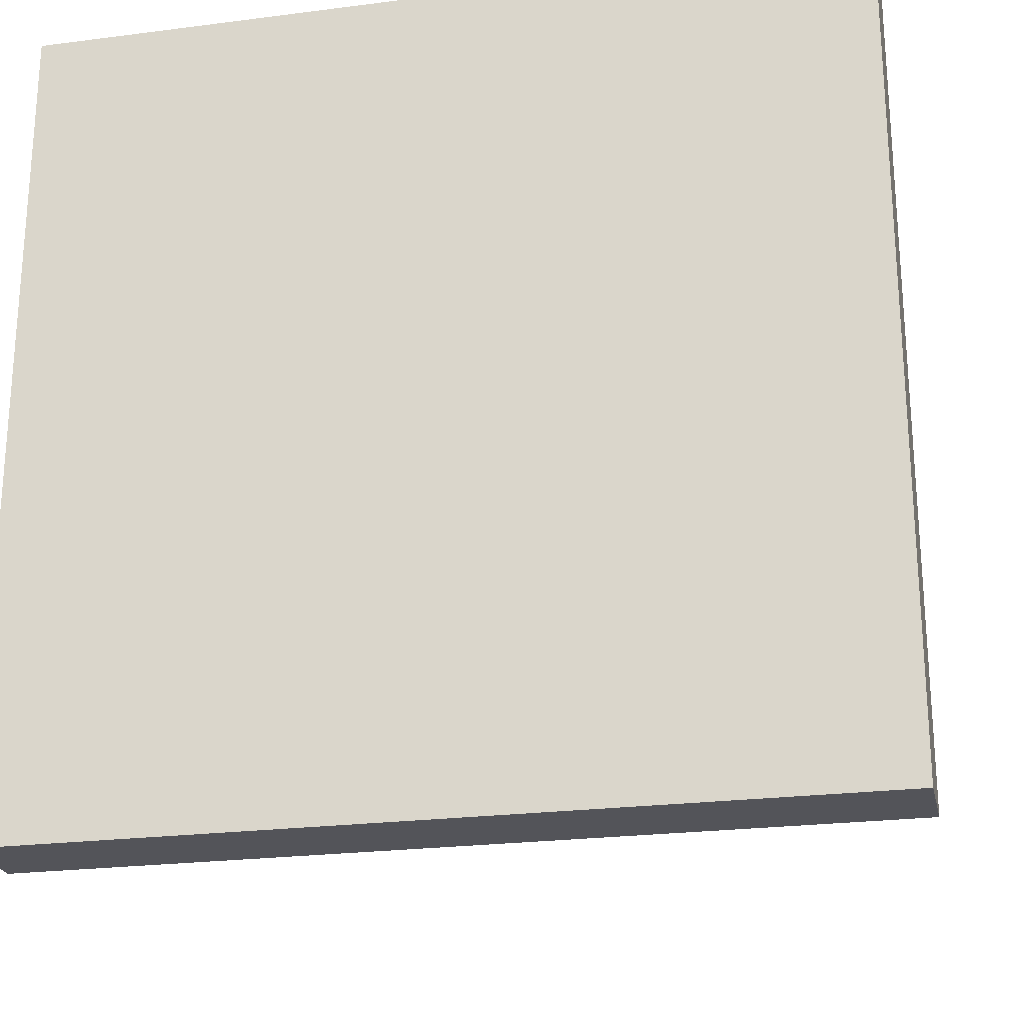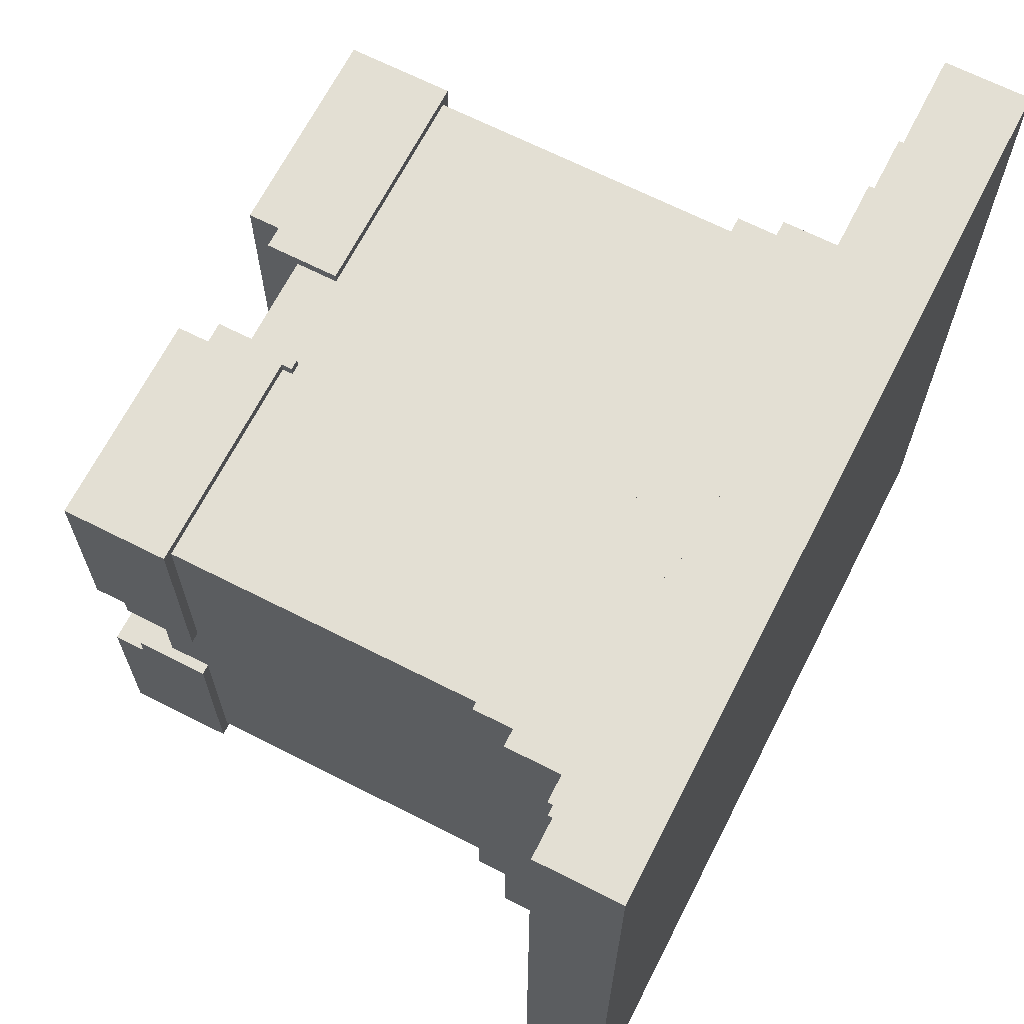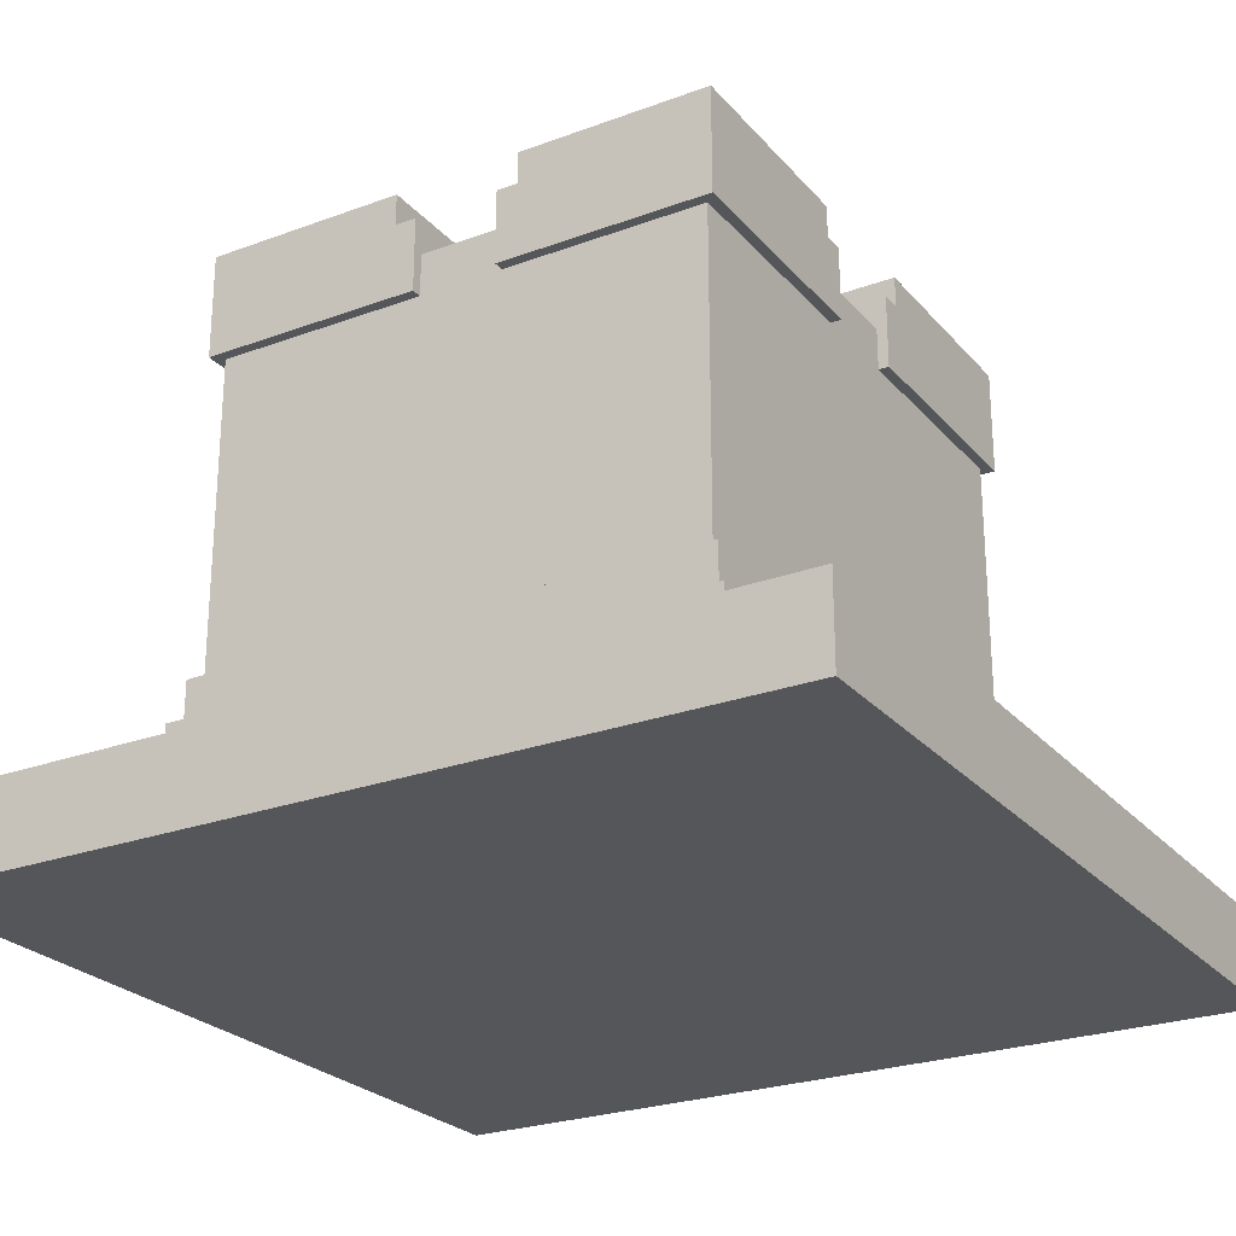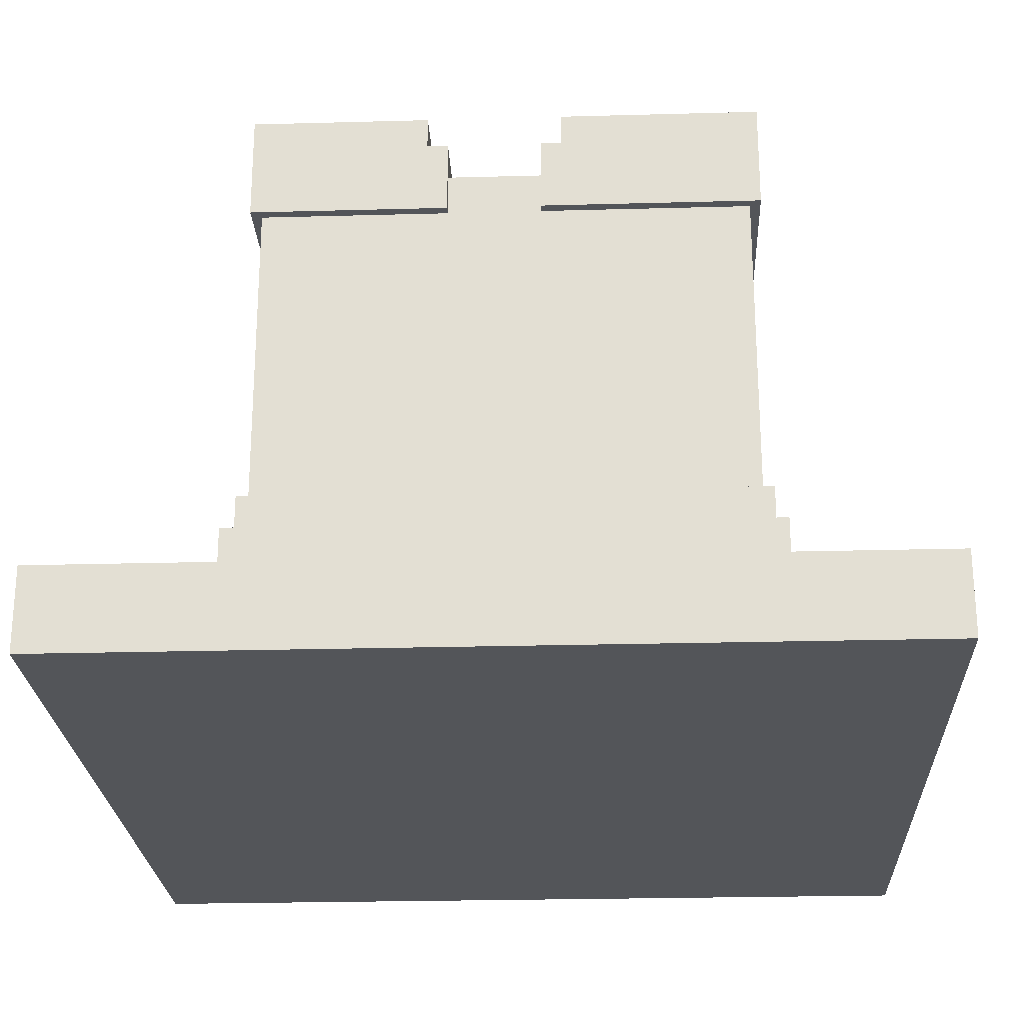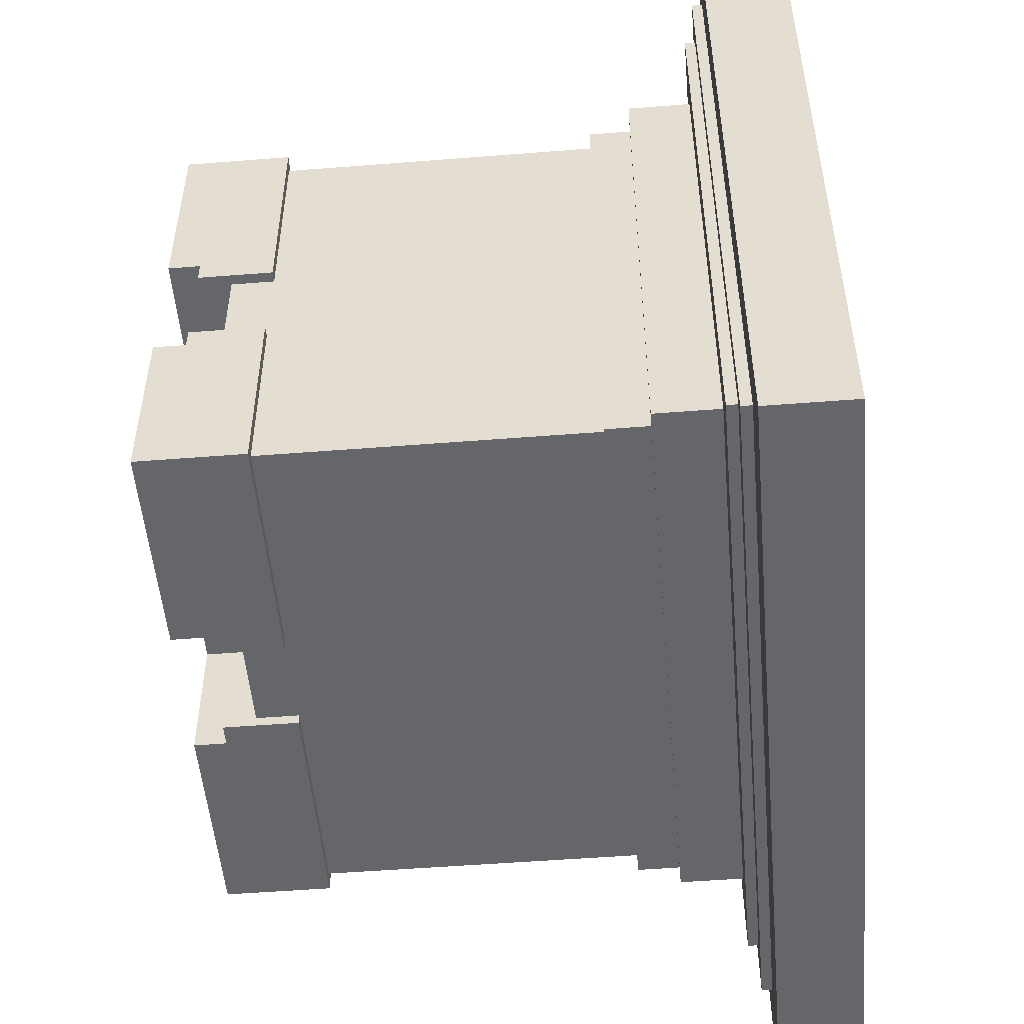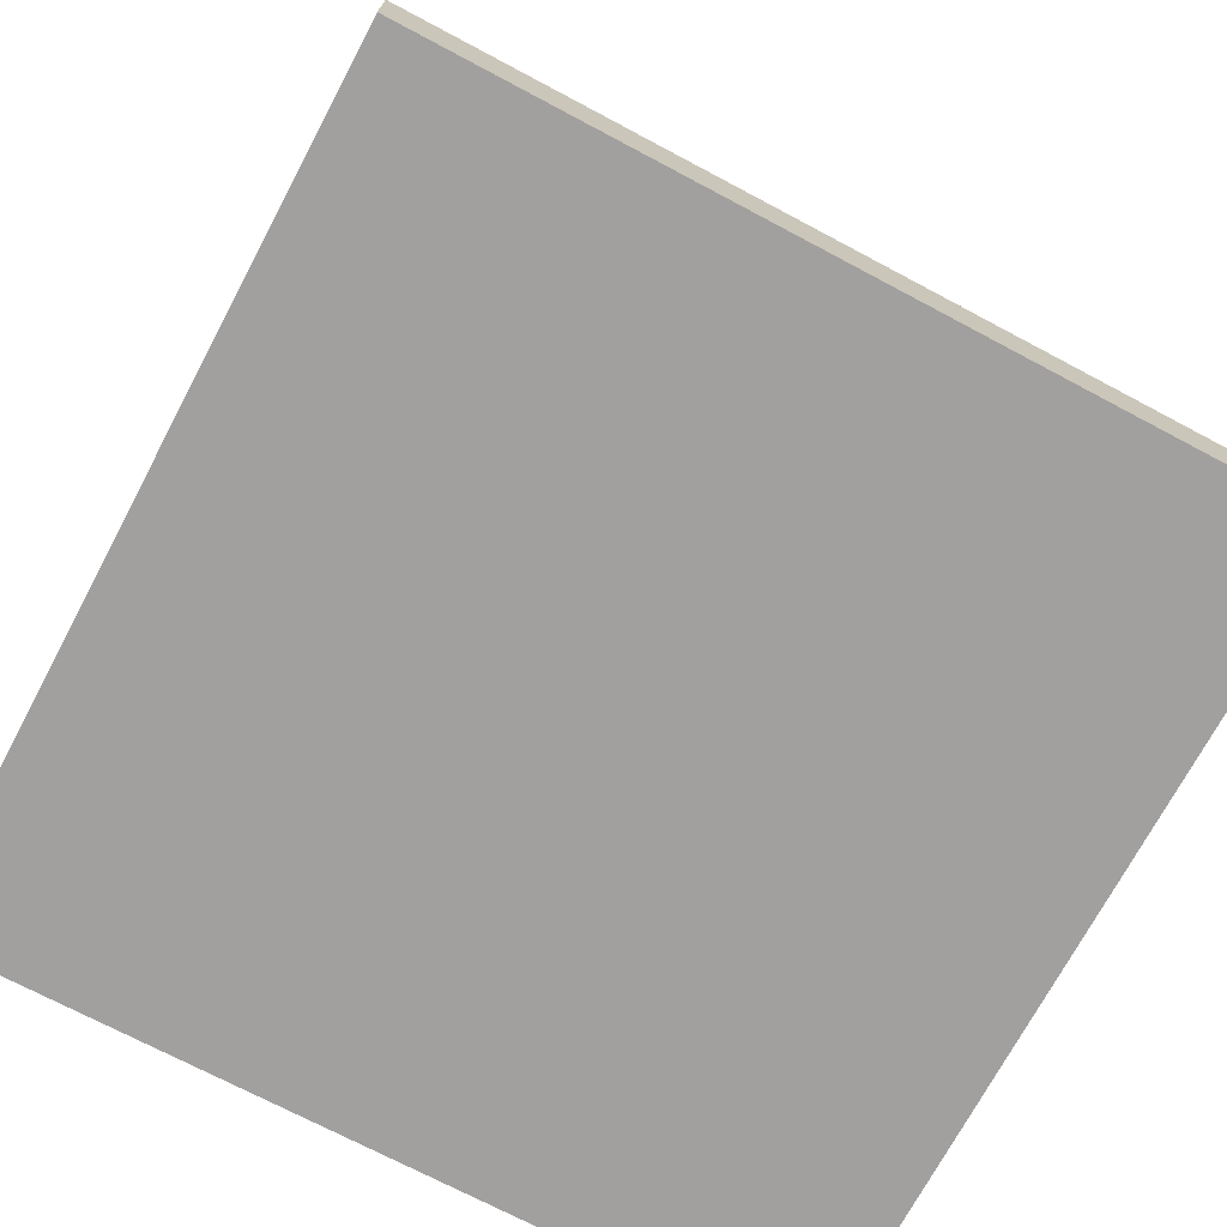
<metadata>
{"format":"obj","ext":"obj","renderer":"f3d","projection":"perspective","resolution":1024,"background":"white","views":[{"elev":-23.7,"azim":12.2,"up":"+Z"},{"elev":67.1,"azim":-63.0,"up":"+Z"},{"elev":-25.3,"azim":120.8,"up":"+Y"},{"elev":-24.1,"azim":-87.4,"up":"+Y"},{"elev":-51.7,"azim":-85.1,"up":"+Z"},{"elev":-71.9,"azim":-28.0,"up":"+Y"}]}
</metadata>
<code>
v -40 0 40
v -40 0 -40
v -40 8 40
v -40 8 -40
v -35 8 35
v -35 8 -33
v -35 9 35
v -35 9 -33
v -33 9 31
v -33 9 -30
v -33 10 31
v -33 10 -30
v -29 10 26
v -29 10 -25
v -29 16 26
v -29 16 -25
v -27 16 25
v -27 16 24
v -27 16 -23
v -27 16 -24
v -27 19 24
v -27 19 -23
v -27 20 25
v -27 20 -24
v -27 50 25
v -27 50 4
v -27 50 -5
v -27 50 -24
v -27 57 6
v -27 57 4
v -27 57 -5
v -27 57 -7
v -27 60 25
v -27 60 6
v -27 60 -7
v -27 60 -24
v -26 20 24
v -26 20 -23
v -26 50 24
v -26 50 4
v -26 50 -5
v -26 50 -23
v -26 54 4
v -26 54 -5
v -6 49 25
v -6 49 24
v -6 50 25
v -6 50 24
v 4 50 25
v 4 50 24
v 4 50 -23
v 4 50 -24
v 4 52 12
v 4 52 4
v 4 54 24
v 4 54 12
v 4 54 -4
v 4 54 -12
v 4 54 -23
v 4 57 25
v 4 57 4
v 4 57 -4
v 4 57 -24
v 6 57 25
v 6 57 6
v 6 57 -6
v 6 57 -24
v 6 60 25
v 6 60 6
v 6 60 -6
v 6 60 -24
v 12 49 12
v 12 49 -12
v 12 54 12
v 12 54 5
v 12 54 4
v 12 54 -4
v 12 54 -5
v 12 54 -12
v -12 49 12
v -12 49 -12
v -12 54 12
v -12 54 5
v -12 54 4
v -12 54 -5
v -12 54 -6
v -12 54 -12
v -7 57 25
v -7 57 6
v -7 57 -7
v -7 57 -24
v -7 60 25
v -7 60 6
v -7 60 -7
v -7 60 -24
v -5 49 25
v -5 49 24
v -5 50 -23
v -5 50 -24
v -5 54 24
v -5 54 12
v -5 54 4
v -5 54 -5
v -5 54 -12
v -5 54 -23
v -5 57 25
v -5 57 4
v -5 57 -5
v -5 57 -24
v 7 52 12
v 7 52 5
v 7 52 4
v 7 54 12
v 7 54 5
v 7 54 4
v 25 20 24
v 25 20 -23
v 25 50 24
v 25 50 4
v 25 50 -4
v 25 50 -23
v 25 54 4
v 25 54 -4
v 26 16 25
v 26 16 -24
v 26 20 25
v 26 20 -24
v 26 50 25
v 26 50 4
v 26 50 -4
v 26 50 -24
v 26 57 6
v 26 57 4
v 26 57 -4
v 26 57 -6
v 26 60 25
v 26 60 6
v 26 60 -6
v 26 60 -24
v 27 10 26
v 27 10 -25
v 27 16 26
v 27 16 -25
v 31 9 31
v 31 9 -30
v 31 10 31
v 31 10 -30
v 34 8 35
v 34 8 -33
v 34 9 35
v 34 9 -33
v 40 0 40
v 40 0 -40
v 40 8 40
v 40 8 -40
v -40 0 40
v -40 8 40
v 40 0 40
v 40 8 40
v -35 8 35
v -35 9 35
v 34 8 35
v 34 9 35
v -33 9 31
v -33 10 31
v 31 9 31
v 31 10 31
v -29 10 26
v -29 16 26
v 27 10 26
v 27 16 26
v -27 16 25
v -27 20 25
v -27 50 25
v -27 60 25
v -7 57 25
v -7 60 25
v -6 49 25
v -6 50 25
v -5 49 25
v -5 57 25
v 4 50 25
v 4 57 25
v 6 57 25
v 6 60 25
v 26 16 25
v 26 20 25
v 26 50 25
v 26 60 25
v -26 20 24
v -26 50 24
v -6 49 24
v -6 50 24
v -5 49 24
v -5 54 24
v 4 50 24
v 4 54 24
v 25 20 24
v 25 50 24
v 4 54 -4
v 4 57 -4
v 12 54 -4
v 25 50 -4
v 25 54 -4
v 26 50 -4
v 26 57 -4
v -27 50 -5
v -27 57 -5
v -26 50 -5
v -26 54 -5
v -12 54 -5
v -5 54 -5
v -5 57 -5
v 6 57 -6
v 6 60 -6
v 26 57 -6
v 26 60 -6
v -27 57 -7
v -27 60 -7
v -7 57 -7
v -7 60 -7
v -12 49 -12
v -12 54 -12
v -6 54 -12
v -5 54 -12
v 4 54 -12
v 5 54 -12
v 12 49 -12
v 12 54 -12
v -12 49 12
v -12 54 12
v -6 54 12
v -5 54 12
v 4 52 12
v 4 54 12
v 5 52 12
v 7 52 12
v 7 54 12
v 12 49 12
v 12 54 12
v -27 57 6
v -27 60 6
v -7 57 6
v -7 60 6
v 6 57 6
v 6 60 6
v 26 57 6
v 26 60 6
v -27 50 4
v -27 57 4
v -26 50 4
v -26 54 4
v -12 54 4
v -5 54 4
v -5 57 4
v 4 52 4
v 4 57 4
v 7 52 4
v 7 54 4
v 12 54 4
v 25 50 4
v 25 54 4
v 26 50 4
v 26 57 4
v -26 20 -23
v -26 50 -23
v -5 50 -23
v -5 54 -23
v 4 50 -23
v 4 54 -23
v 25 20 -23
v 25 50 -23
v -27 16 -24
v -27 20 -24
v -27 50 -24
v -27 60 -24
v -7 57 -24
v -7 60 -24
v -5 50 -24
v -5 57 -24
v 4 50 -24
v 4 57 -24
v 6 57 -24
v 6 60 -24
v 26 16 -24
v 26 20 -24
v 26 50 -24
v 26 60 -24
v -29 10 -25
v -29 16 -25
v 27 10 -25
v 27 16 -25
v -33 9 -30
v -33 10 -30
v 31 9 -30
v 31 10 -30
v -35 8 -33
v -35 9 -33
v 34 8 -33
v 34 9 -33
v -40 0 -40
v -40 8 -40
v 40 0 -40
v 40 8 -40
v -40 0 40
v 40 0 40
v -40 0 -40
v 40 0 -40
v -6 49 25
v -5 49 25
v -6 49 24
v -5 49 24
v -27 50 25
v -6 50 25
v 4 50 25
v 26 50 25
v -26 50 24
v -6 50 24
v 4 50 24
v 25 50 24
v -27 50 4
v -26 50 4
v 25 50 4
v 26 50 4
v 25 50 -4
v 26 50 -4
v -27 50 -5
v -26 50 -5
v -26 50 -23
v -5 50 -23
v 4 50 -23
v 25 50 -23
v -27 50 -24
v -5 50 -24
v 4 50 -24
v 26 50 -24
v 4 52 12
v 5 52 12
v 7 52 12
v 5 52 5
v 7 52 5
v 4 52 4
v 7 52 4
v -12 54 12
v -6 54 12
v -5 54 12
v 7 54 12
v 12 54 12
v -12 54 5
v -6 54 5
v 7 54 5
v 12 54 5
v -12 54 4
v -5 54 4
v 7 54 4
v 12 54 4
v 4 54 -4
v 12 54 -4
v -12 54 -5
v -5 54 -5
v 5 54 -5
v 12 54 -5
v -12 54 -6
v -6 54 -6
v -12 54 -12
v -6 54 -12
v -5 54 -12
v 4 54 -12
v 5 54 -12
v 12 54 -12
v -40 8 40
v 40 8 40
v -37 8 38
v 36 8 38
v -35 8 35
v 34 8 35
v -35 8 -33
v 34 8 -33
v -37 8 -36
v 36 8 -36
v -40 8 -40
v 40 8 -40
v -35 9 35
v 34 9 35
v -33 9 31
v 31 9 31
v -33 9 -30
v 31 9 -30
v -35 9 -33
v 34 9 -33
v -33 10 31
v 31 10 31
v -29 10 26
v 27 10 26
v -29 10 -25
v 27 10 -25
v -33 10 -30
v 31 10 -30
v -29 16 26
v 27 16 26
v -27 16 25
v 26 16 25
v -27 16 24
v -27 16 -23
v -27 16 -24
v 26 16 -24
v -29 16 -25
v 27 16 -25
v -27 20 25
v 26 20 25
v -26 20 24
v 25 20 24
v -26 20 -23
v 25 20 -23
v -27 20 -24
v 26 20 -24
v -12 49 12
v 12 49 12
v -12 49 -12
v 12 49 -12
v -5 54 24
v 4 54 24
v -5 54 12
v 4 54 12
v -26 54 4
v -12 54 4
v 12 54 4
v 25 54 4
v 12 54 -4
v 25 54 -4
v -26 54 -5
v -12 54 -5
v -5 54 -12
v 4 54 -12
v -5 54 -23
v 4 54 -23
v -7 57 25
v -5 57 25
v 4 57 25
v 6 57 25
v -27 57 6
v -7 57 6
v 6 57 6
v 26 57 6
v -27 57 4
v -5 57 4
v 4 57 4
v 26 57 4
v 4 57 -4
v 26 57 -4
v -27 57 -5
v -5 57 -5
v 6 57 -6
v 26 57 -6
v -27 57 -7
v -7 57 -7
v -7 57 -24
v -5 57 -24
v 4 57 -24
v 6 57 -24
v -27 60 25
v -7 60 25
v 6 60 25
v 26 60 25
v -27 60 6
v -7 60 6
v 6 60 6
v 26 60 6
v 6 60 -6
v 26 60 -6
v -27 60 -7
v -7 60 -7
v -27 60 -24
v -7 60 -24
v 6 60 -24
v 26 60 -24
f 3 2 1
f 4 2 3
f 7 6 5
f 8 6 7
f 11 10 9
f 12 10 11
f 15 14 13
f 16 14 15
f 21 18 17
f 21 19 18
f 22 20 19
f 22 19 21
f 23 21 17
f 23 22 21
f 24 20 22
f 24 22 23
f 29 26 25
f 30 26 29
f 31 28 27
f 32 28 31
f 33 29 25
f 34 29 33
f 35 28 32
f 36 28 35
f 39 38 37
f 40 38 39
f 41 38 40
f 42 38 41
f 43 41 40
f 44 41 43
f 47 46 45
f 48 46 47
f 55 50 49
f 56 54 53
f 59 52 51
f 60 55 49
f 60 56 55
f 61 54 56
f 61 56 60
f 62 59 58
f 62 58 57
f 63 52 59
f 63 59 62
f 68 65 64
f 69 65 68
f 70 67 66
f 71 67 70
f 74 73 72
f 75 73 74
f 76 73 75
f 77 73 76
f 78 73 77
f 79 73 78
f 80 81 82
f 82 81 83
f 83 81 84
f 84 81 85
f 85 81 86
f 86 81 87
f 88 89 92
f 92 89 93
f 90 91 94
f 94 91 95
f 96 97 100
f 98 99 105
f 96 100 106
f 100 101 106
f 101 102 106
f 106 102 107
f 103 104 108
f 104 105 108
f 105 99 109
f 108 105 109
f 110 111 113
f 111 112 114
f 113 111 114
f 114 112 115
f 116 117 118
f 118 117 119
f 119 117 120
f 120 117 121
f 119 120 122
f 122 120 123
f 124 125 126
f 126 125 127
f 128 129 132
f 132 129 133
f 130 131 134
f 134 131 135
f 128 132 136
f 136 132 137
f 135 131 138
f 138 131 139
f 140 141 142
f 142 141 143
f 144 145 146
f 146 145 147
f 148 149 150
f 150 149 151
f 152 153 154
f 154 153 155
f 158 157 156
f 159 157 158
f 162 161 160
f 163 161 162
f 166 165 164
f 167 165 166
f 170 169 168
f 171 169 170
f 176 175 174
f 177 175 176
f 179 176 174
f 180 179 178
f 181 176 179
f 181 179 180
f 184 183 182
f 186 173 172
f 187 173 186
f 188 185 184
f 188 184 182
f 189 185 188
f 192 191 190
f 193 191 192
f 194 192 190
f 196 195 194
f 197 195 196
f 198 194 190
f 198 196 194
f 199 196 198
f 202 201 200
f 204 201 202
f 205 204 203
f 206 201 204
f 206 204 205
f 209 208 207
f 210 208 209
f 211 208 210
f 212 208 211
f 213 208 212
f 216 215 214
f 217 215 216
f 220 219 218
f 221 219 220
f 224 223 222
f 225 224 222
f 226 225 222
f 227 226 222
f 228 227 222
f 229 227 228
f 230 231 232
f 230 232 233
f 230 233 234
f 234 233 235
f 230 234 236
f 230 236 237
f 230 237 239
f 237 238 239
f 239 238 240
f 241 242 243
f 243 242 244
f 245 246 247
f 247 246 248
f 249 250 251
f 251 250 252
f 252 250 253
f 253 250 254
f 254 250 255
f 256 257 258
f 258 257 259
f 259 257 260
f 260 257 262
f 261 262 263
f 262 257 264
f 263 262 264
f 265 266 267
f 265 267 269
f 267 268 269
f 269 268 270
f 265 269 271
f 271 269 272
f 275 276 277
f 277 276 278
f 275 277 279
f 279 277 280
f 281 282 283
f 273 274 285
f 285 274 286
f 283 284 287
f 281 283 287
f 287 284 288
f 289 290 291
f 291 290 292
f 293 294 295
f 295 294 296
f 297 298 299
f 299 298 300
f 301 302 303
f 303 302 304
f 307 306 305
f 308 306 307
f 311 310 309
f 312 310 311
f 317 314 313
f 318 314 317
f 319 316 315
f 320 316 319
f 321 317 313
f 322 317 321
f 323 316 320
f 324 316 323
f 329 328 327
f 332 326 325
f 333 330 329
f 333 329 327
f 334 330 333
f 335 332 331
f 336 326 332
f 336 332 335
f 340 338 337
f 340 339 338
f 341 339 340
f 342 340 337
f 342 341 340
f 343 341 342
f 349 345 344
f 350 346 345
f 350 345 349
f 351 348 347
f 352 348 351
f 353 350 349
f 354 346 350
f 354 350 353
f 355 352 351
f 356 352 355
f 361 358 357
f 362 358 361
f 363 360 359
f 364 360 363
f 365 364 363
f 366 360 364
f 366 364 365
f 367 360 366
f 368 361 357
f 369 362 361
f 369 361 368
f 370 362 369
f 371 372 373
f 373 372 374
f 373 374 375
f 375 374 376
f 373 375 377
f 376 374 378
f 371 373 379
f 377 378 379
f 373 377 379
f 378 374 380
f 379 378 380
f 374 372 380
f 371 379 381
f 379 380 381
f 380 372 382
f 381 380 382
f 383 384 385
f 385 384 386
f 383 385 387
f 386 384 388
f 383 387 389
f 387 388 389
f 388 384 390
f 389 388 390
f 391 392 393
f 393 392 394
f 391 393 395
f 394 392 396
f 391 395 397
f 395 396 397
f 396 392 398
f 397 396 398
f 399 400 401
f 401 400 402
f 399 401 403
f 399 403 404
f 399 404 405
f 402 400 406
f 399 405 407
f 405 406 407
f 406 400 408
f 407 406 408
f 409 410 411
f 411 410 412
f 409 411 413
f 412 410 414
f 409 413 415
f 413 414 415
f 414 410 416
f 415 414 416
f 417 418 419
f 419 418 420
f 421 422 423
f 423 422 424
f 427 428 429
f 429 428 430
f 425 426 431
f 431 426 432
f 433 434 435
f 435 434 436
f 437 438 442
f 439 440 443
f 441 442 445
f 442 438 446
f 445 442 446
f 443 444 447
f 439 443 447
f 447 444 448
f 449 450 453
f 453 450 454
f 451 452 455
f 455 452 456
f 456 452 457
f 457 452 458
f 449 453 459
f 459 453 460
f 461 462 465
f 465 462 466
f 463 464 467
f 467 464 468
f 471 472 473
f 473 472 474
f 469 470 475
f 475 470 476

</code>
